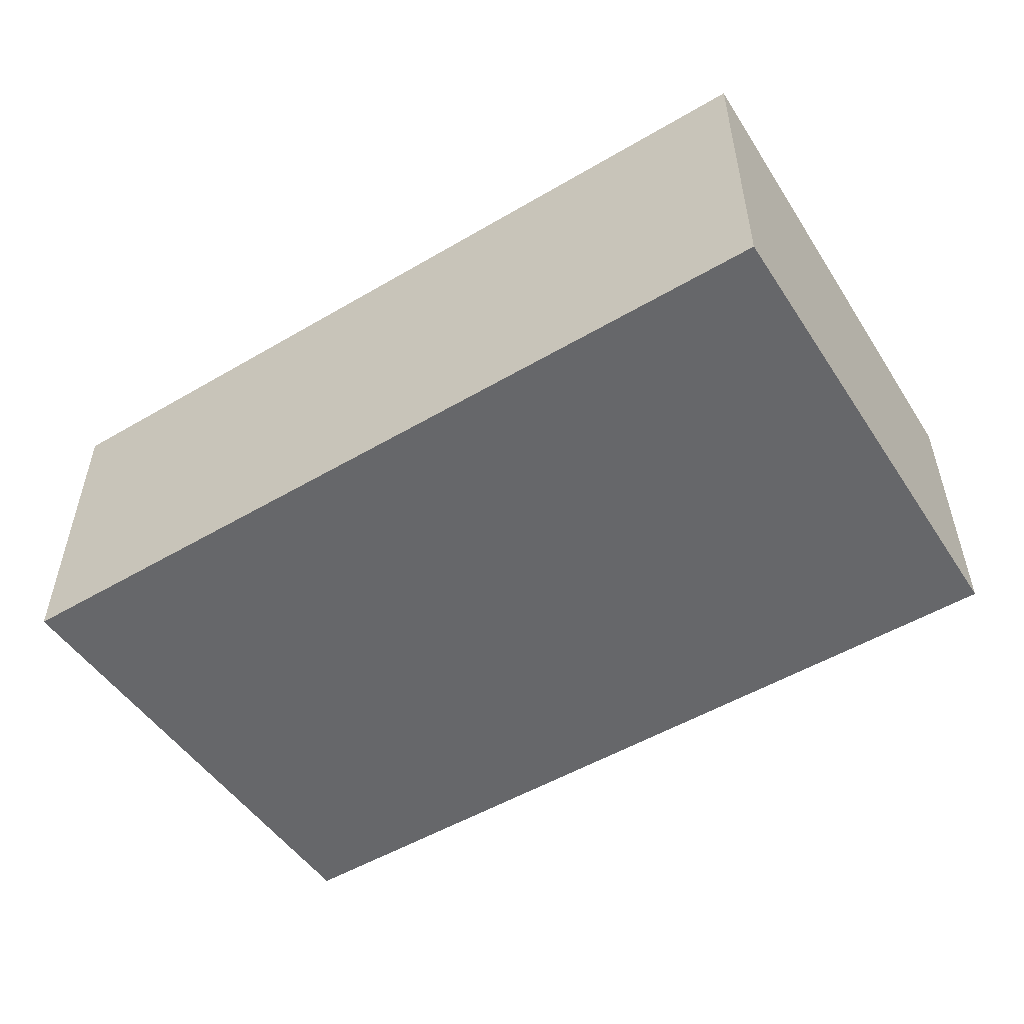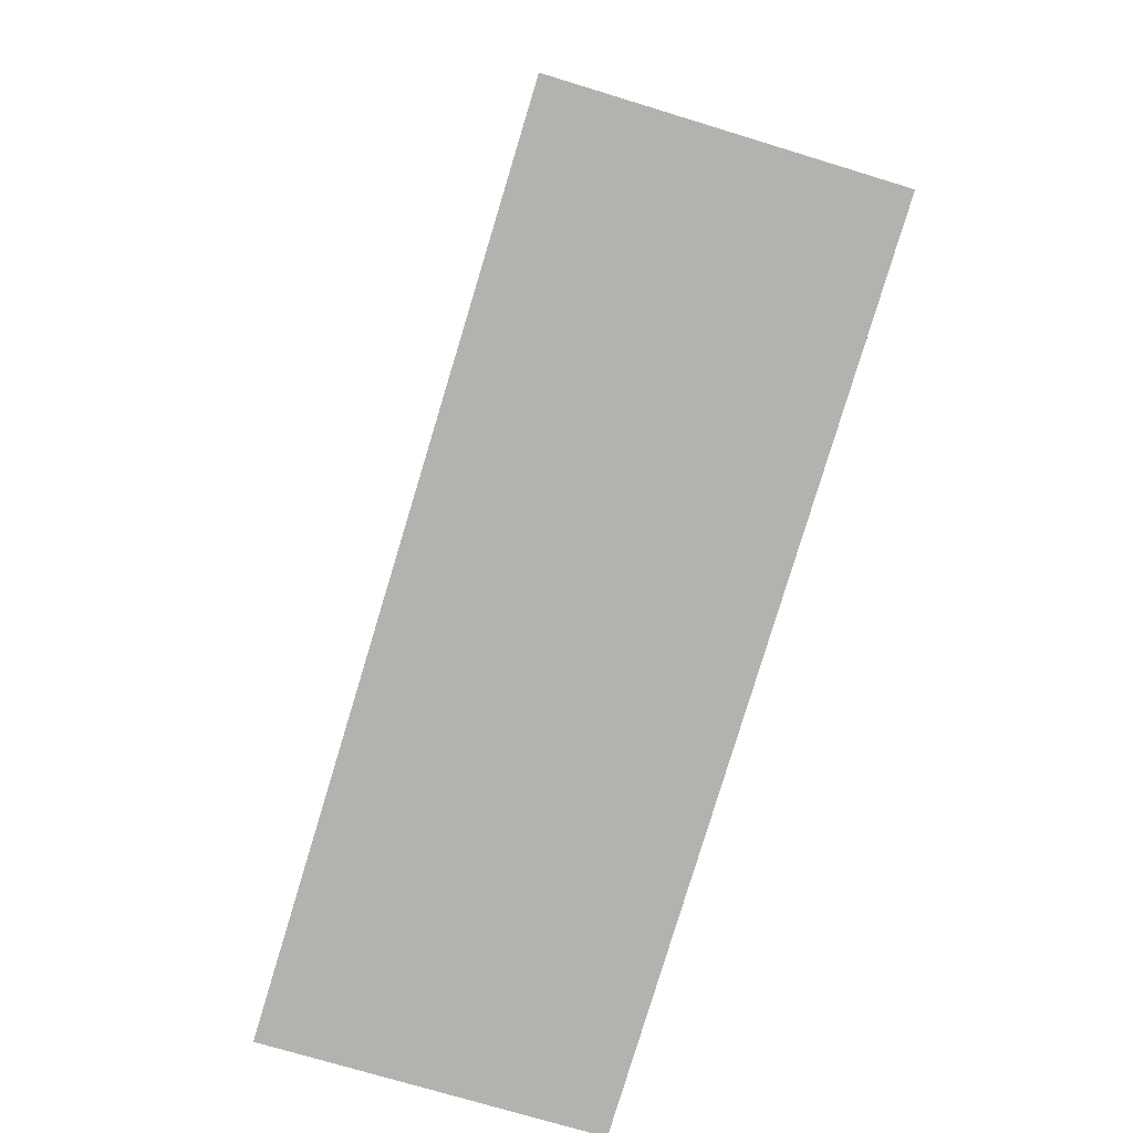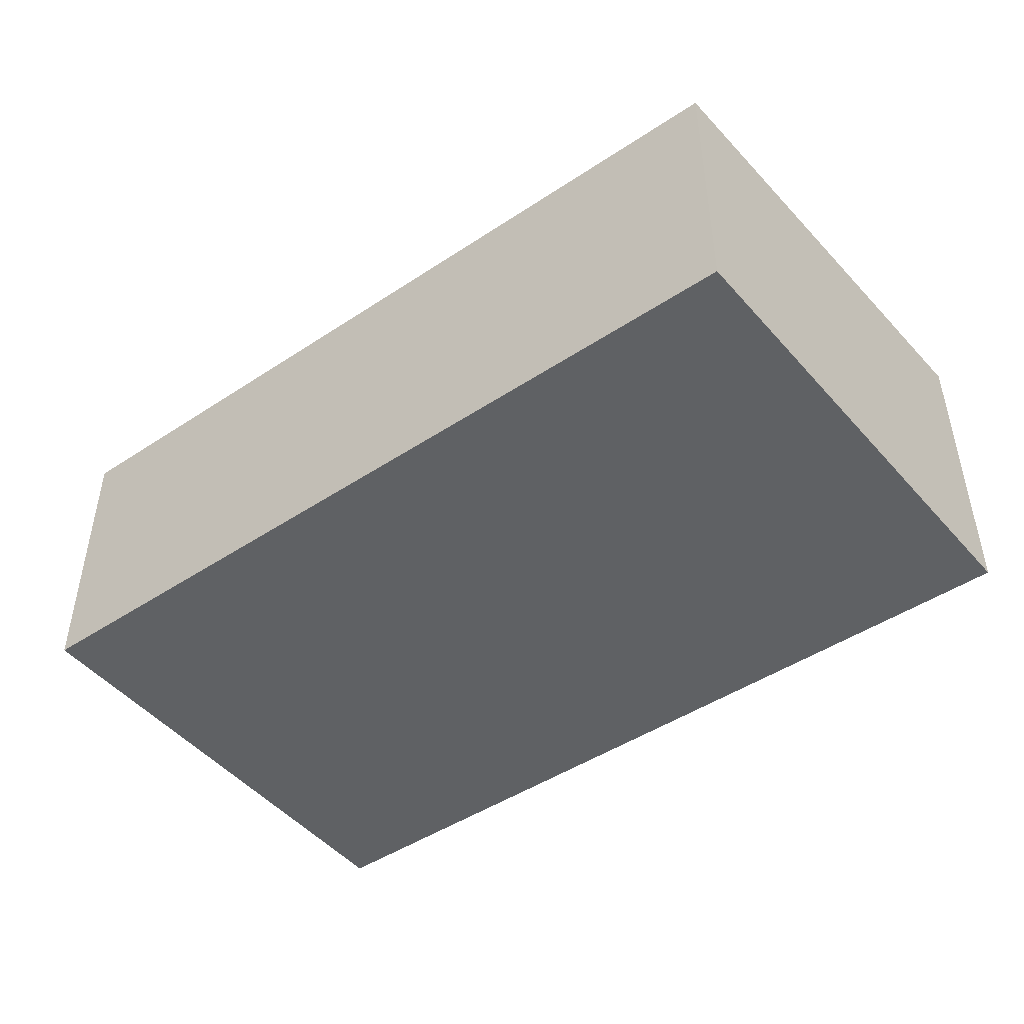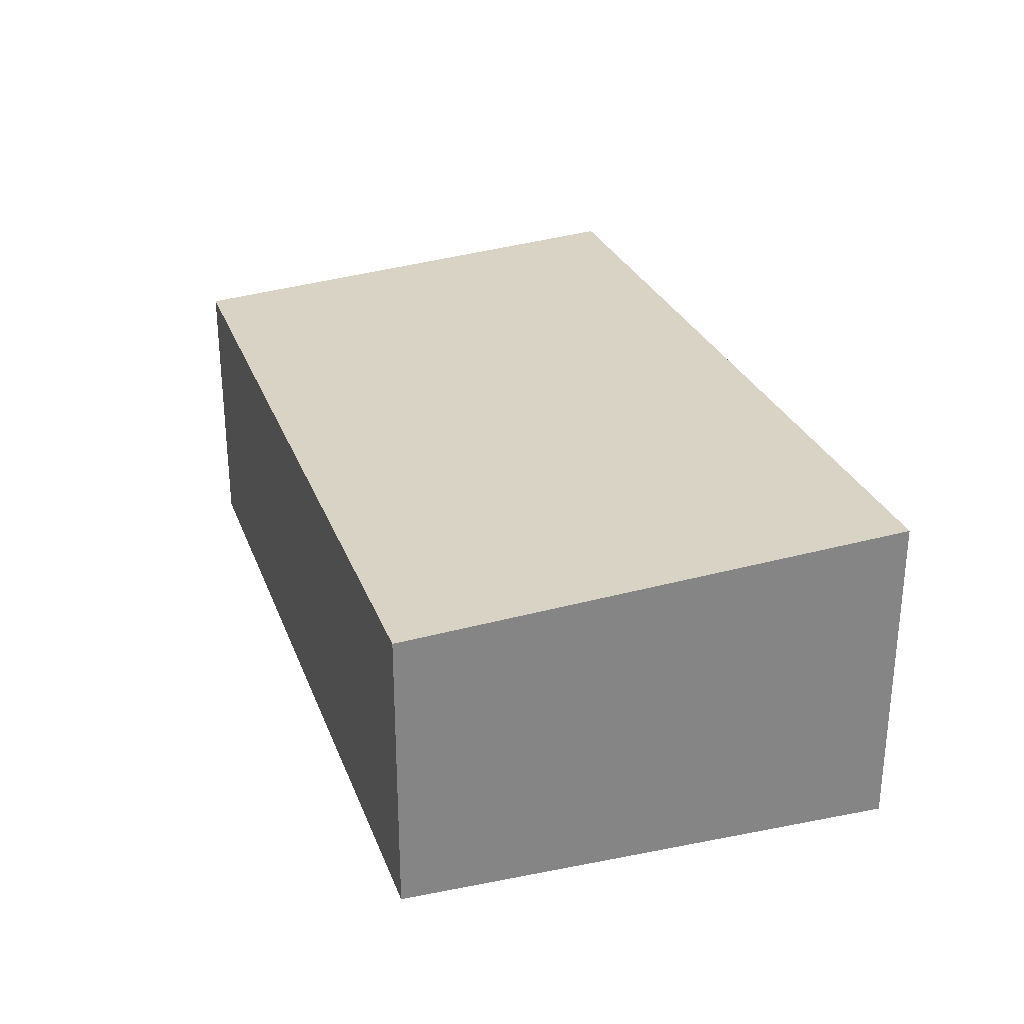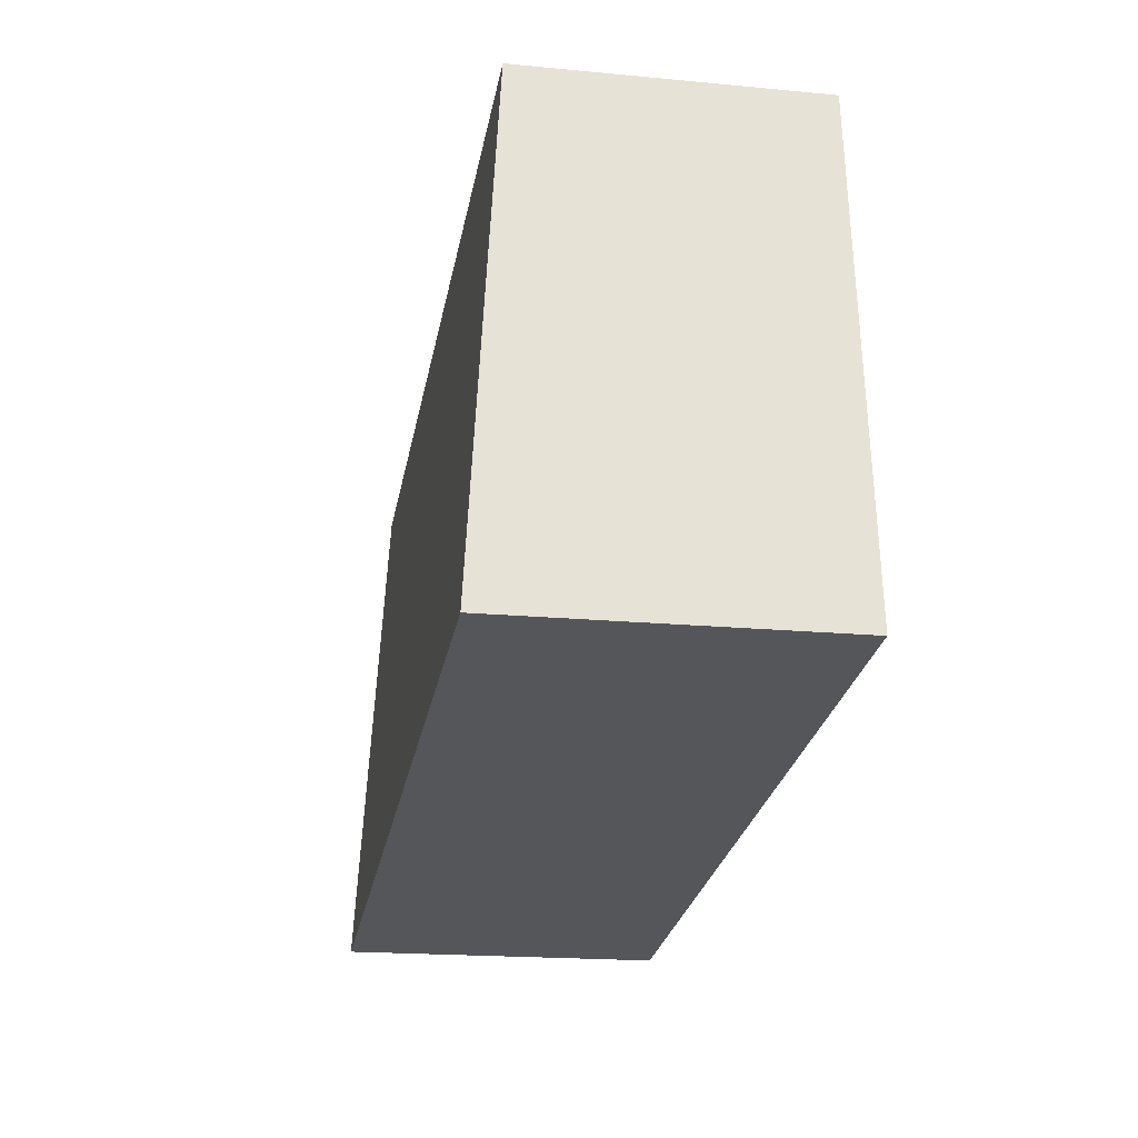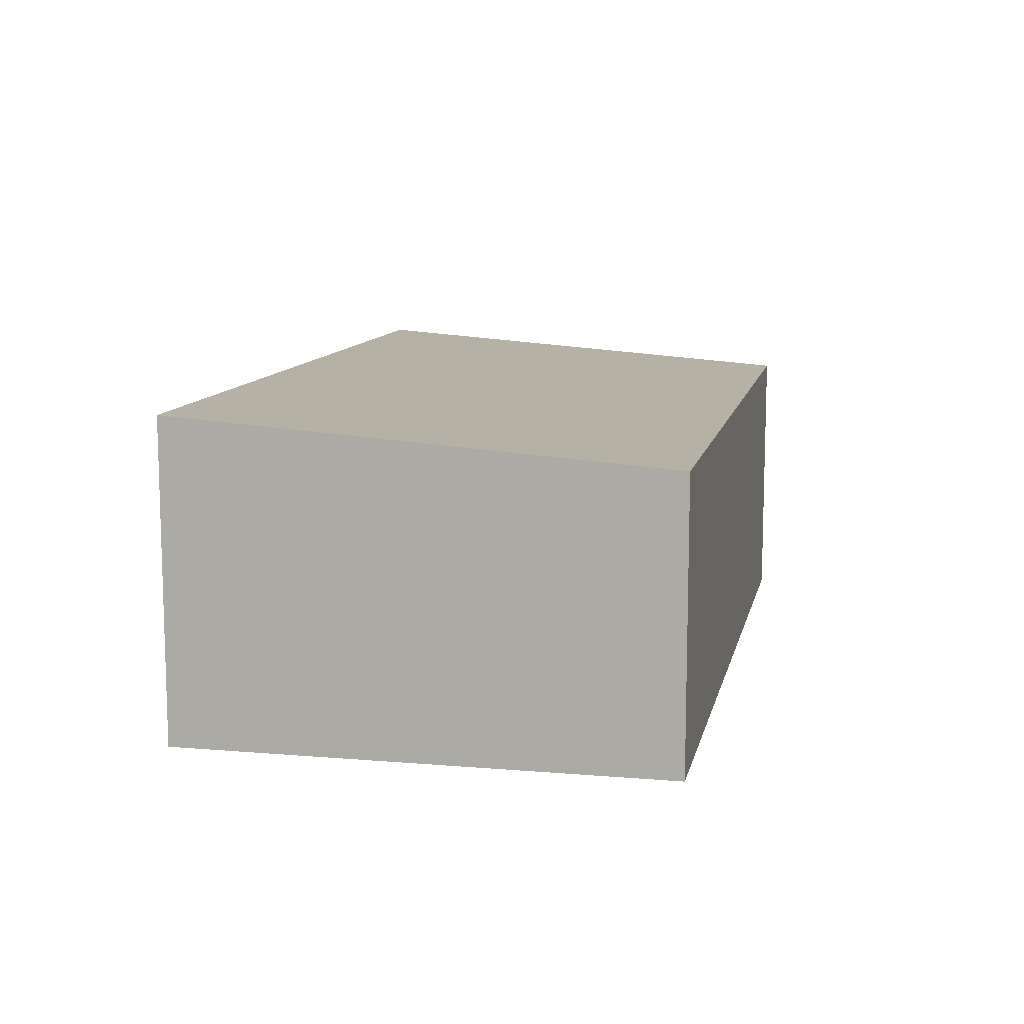
<metadata>
{"format":"obj","ext":"obj","renderer":"f3d","projection":"perspective","resolution":1024,"background":"white","views":[{"elev":-52.2,"azim":-140.6,"up":"+Y"},{"elev":-72.8,"azim":-107.0,"up":"+Z"},{"elev":-46.5,"azim":44.1,"up":"+Y"},{"elev":28.2,"azim":78.8,"up":"+Y"},{"elev":-18.9,"azim":-100.2,"up":"+Z"},{"elev":10.8,"azim":-71.0,"up":"+Y"}]}
</metadata>
<code>
v  0 3.483 2.133e-16
v  9.743 3.097 4.236
v  9.24 3.483 -1.141
v  0.661 3.097 5.357
v  9.24 6.987e-17 -1.141
v  0 0 0
v  0.661 -3.28e-16 5.357
v  9.743 -2.594e-16 4.236
g defaultobject
f 1 2 3
f 2 1 4
f 5 1 3
f 1 5 6
f 6 4 1
f 4 6 7
f 7 2 4
f 2 7 8
f 2 5 3
f 5 2 8
f 8 6 5
f 6 8 7

</code>
